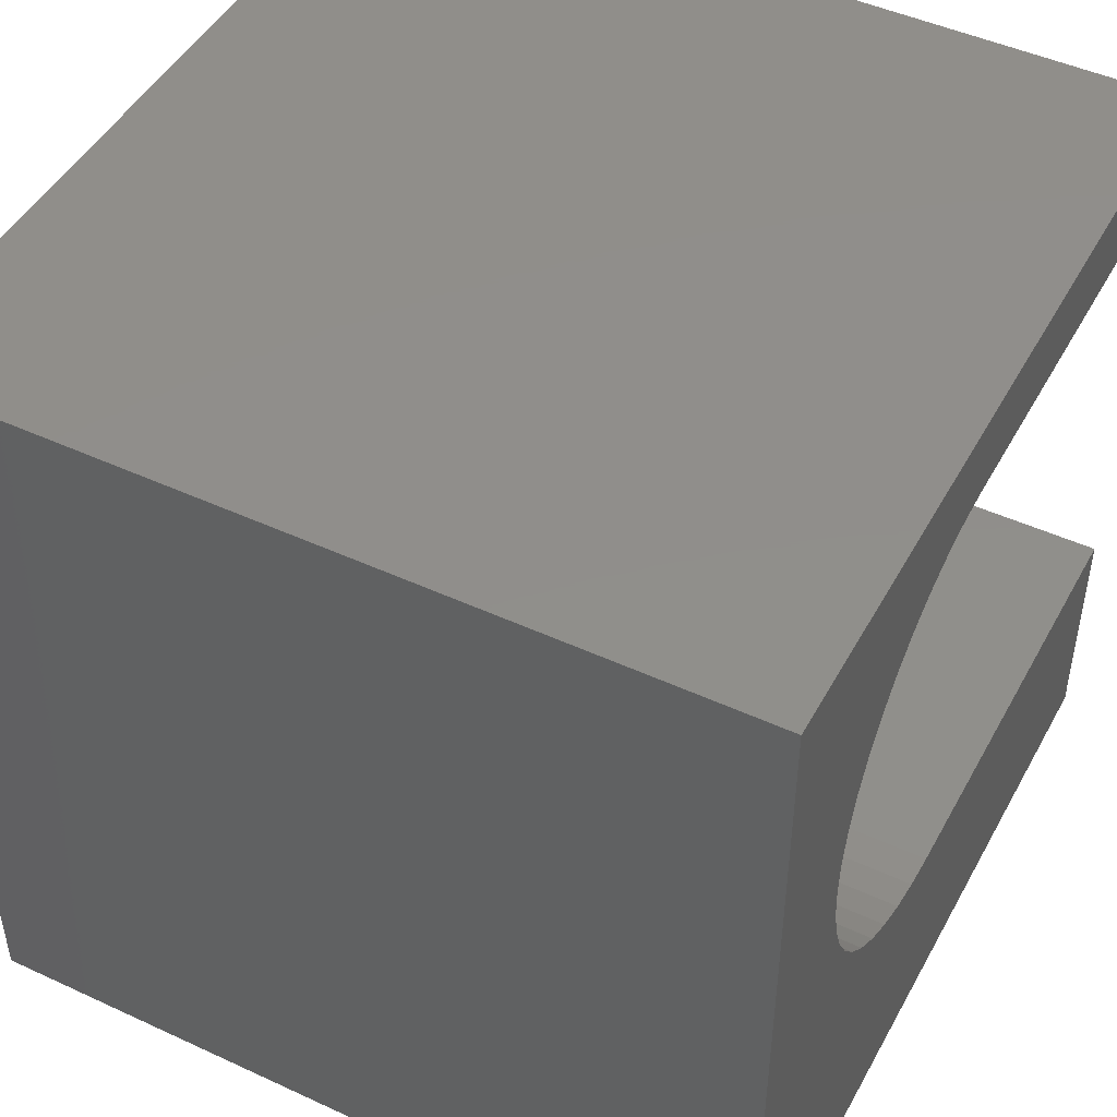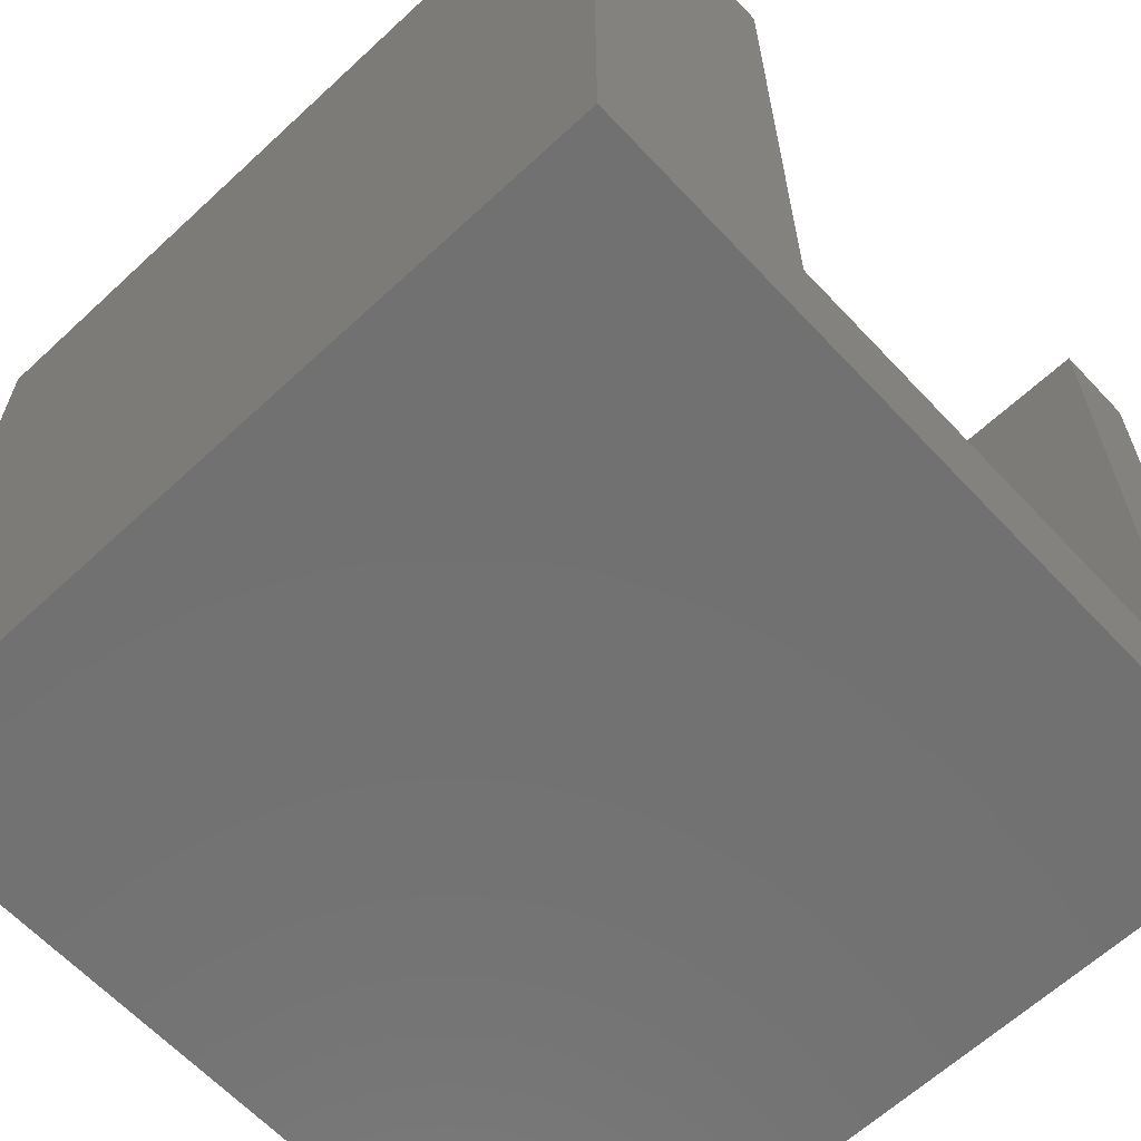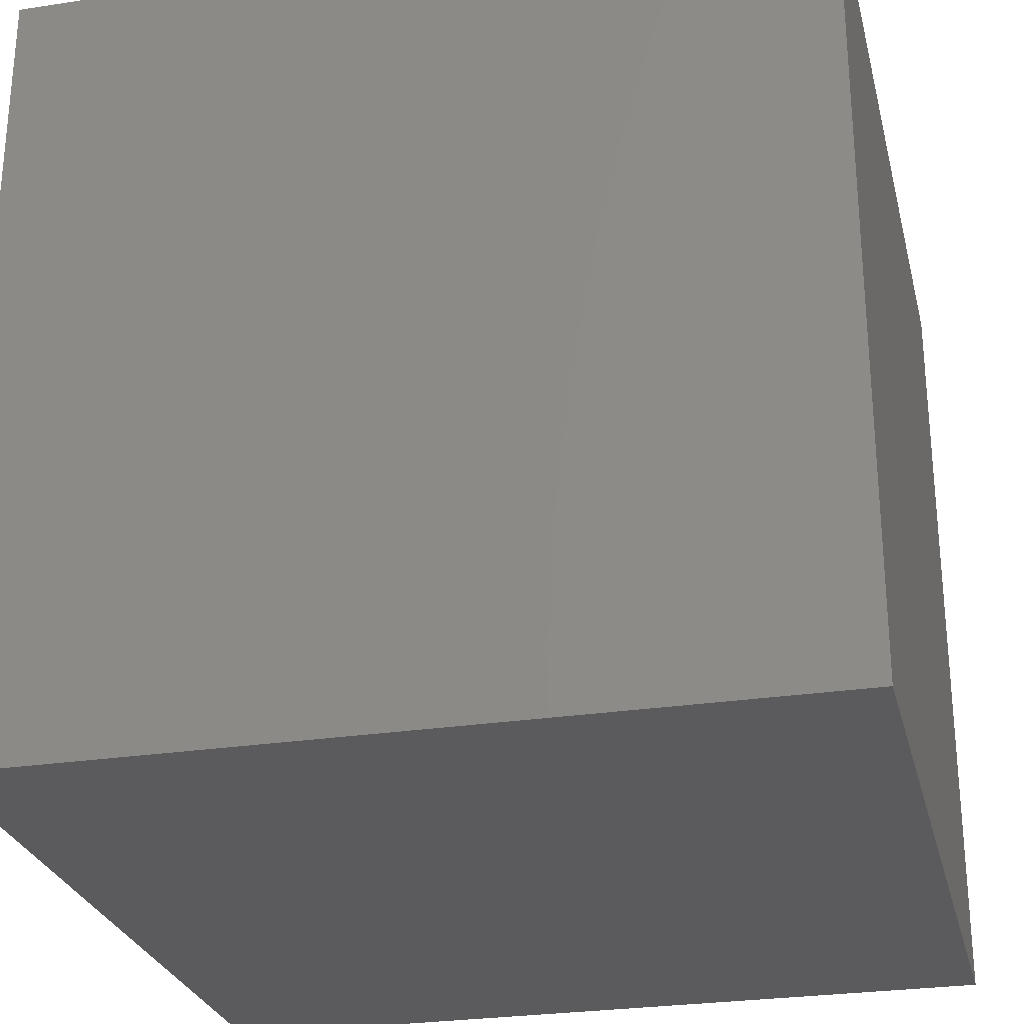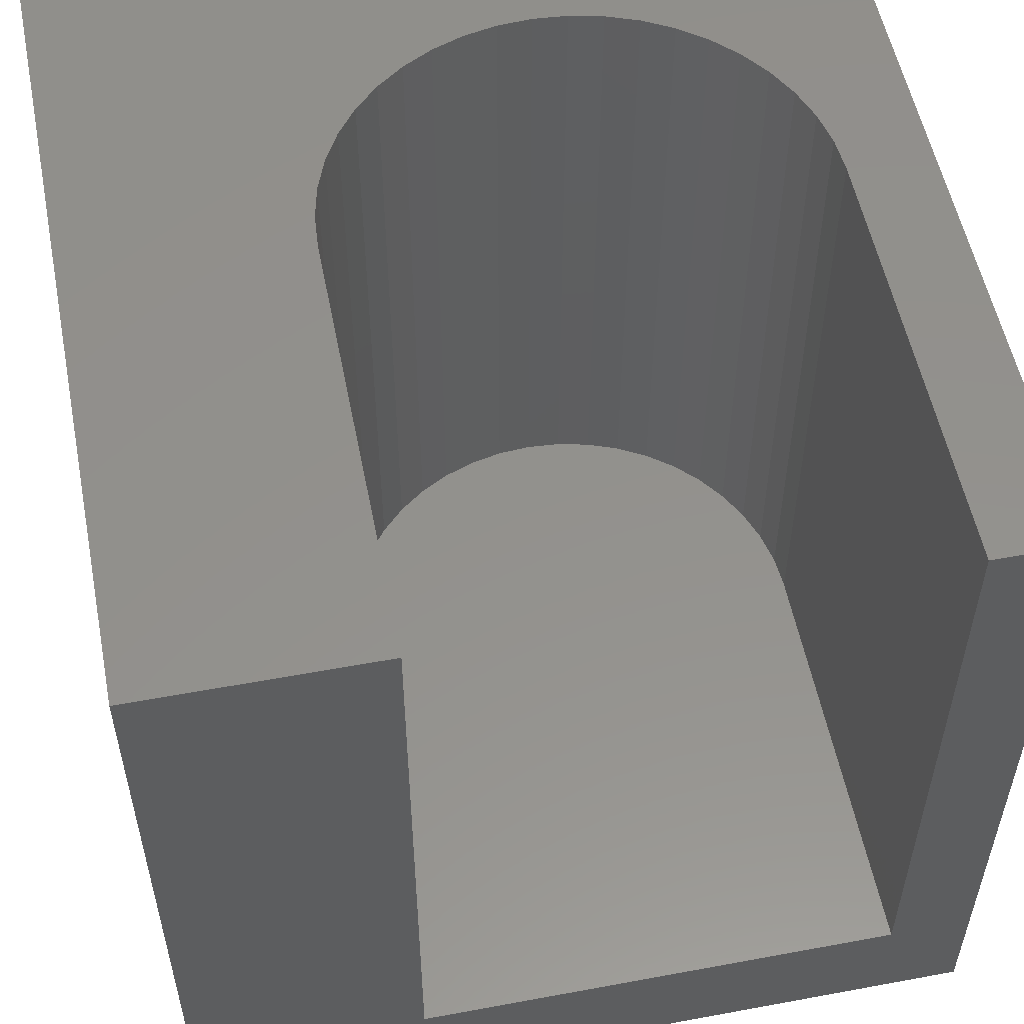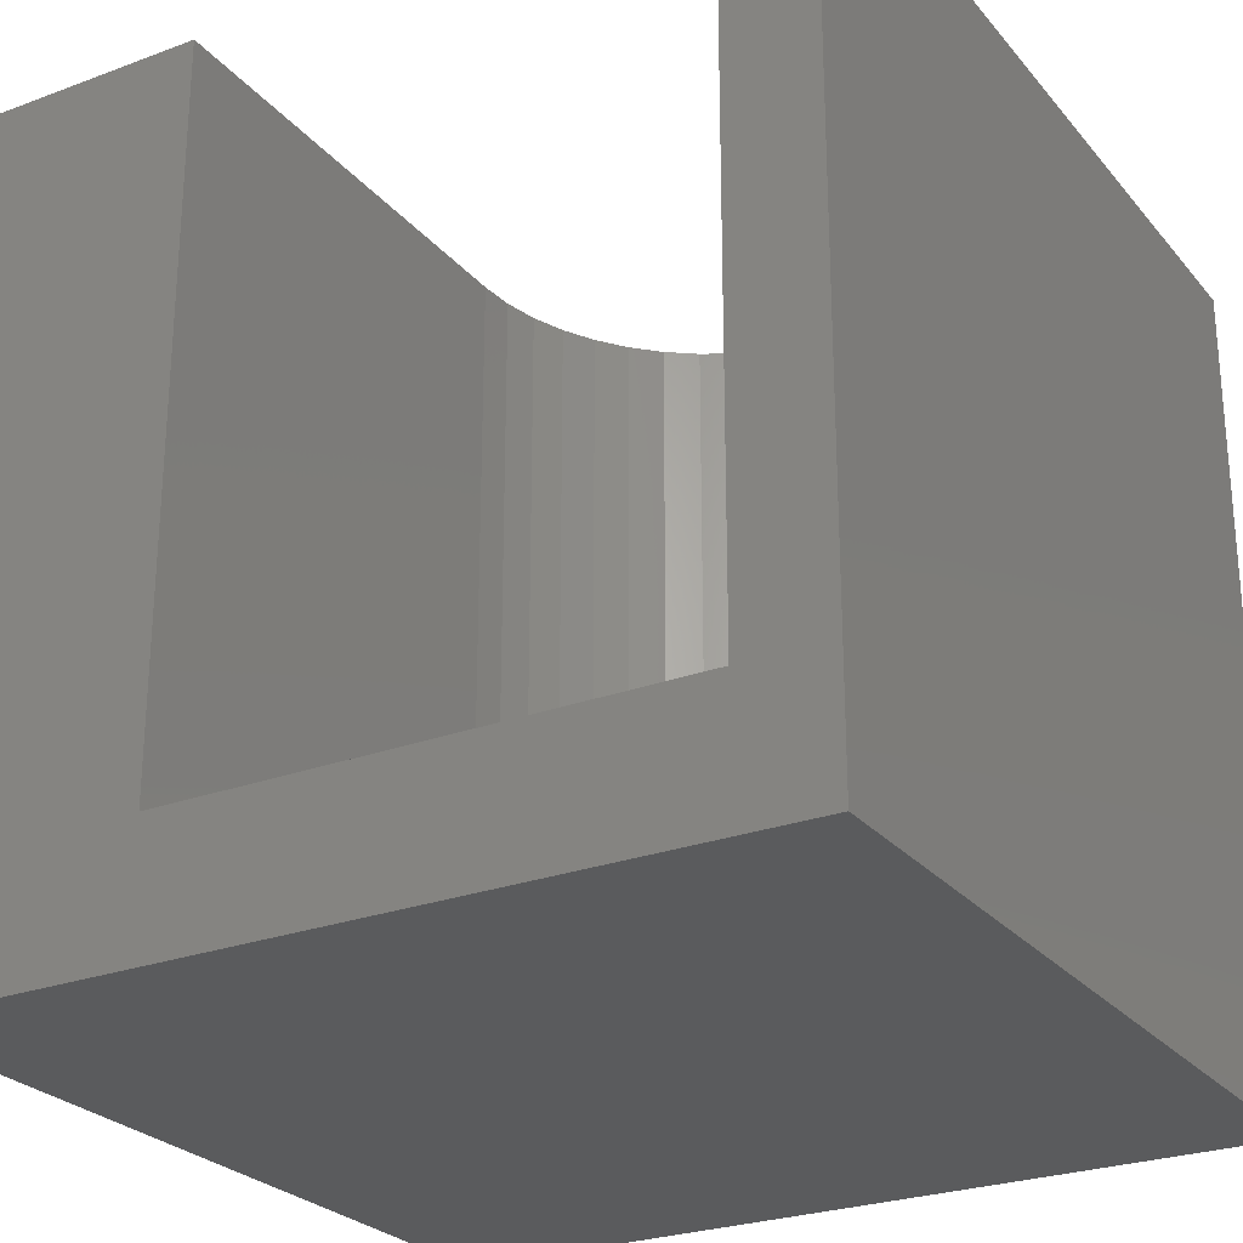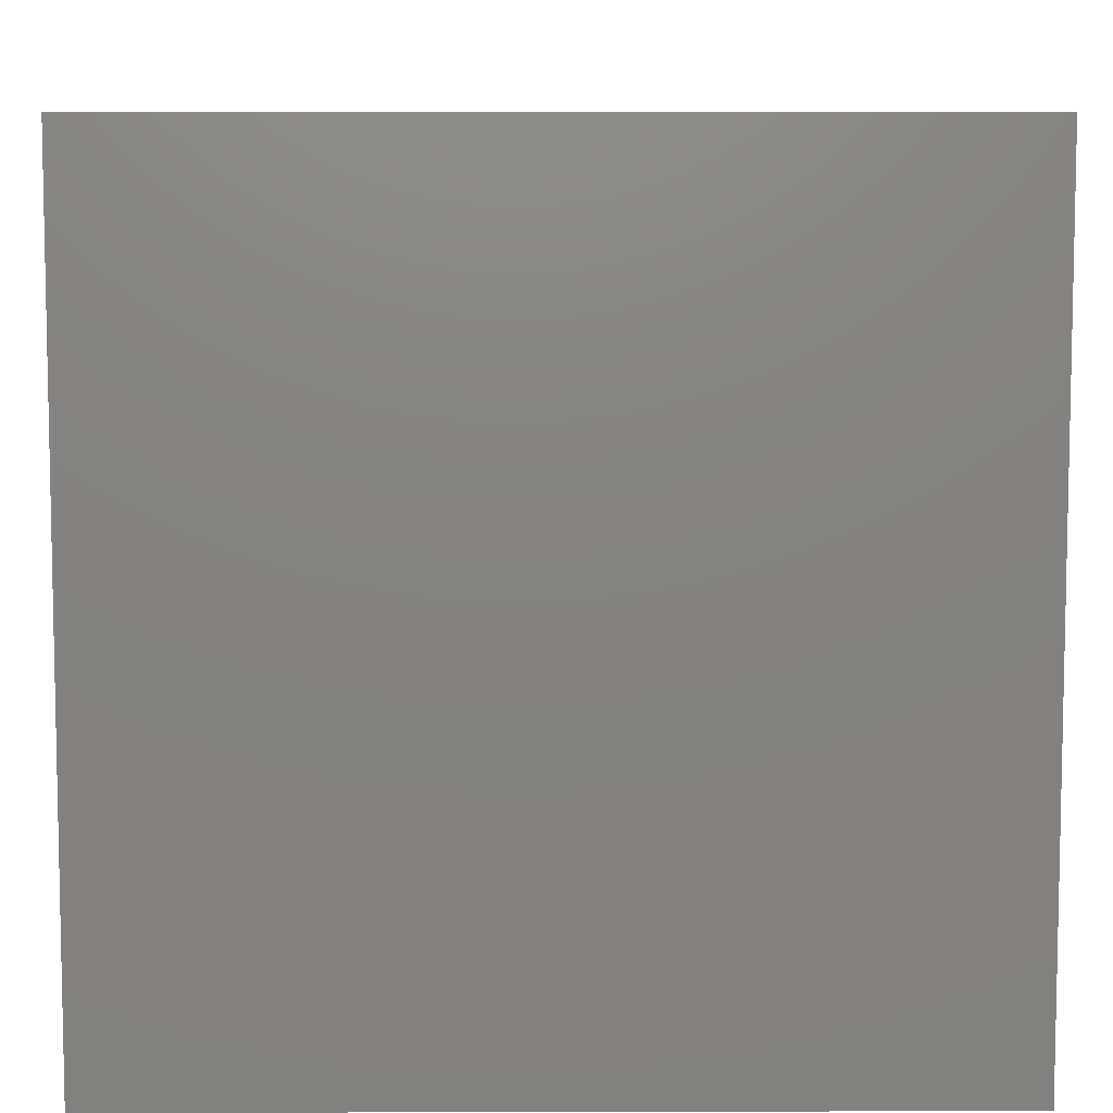
<metadata>
{"format":"stl","ext":"stl","renderer":"f3d","projection":"perspective","resolution":1024,"background":"white","views":[{"elev":47.1,"azim":-62.4,"up":"+Y"},{"elev":-63.4,"azim":43.1,"up":"+Z"},{"elev":-27.2,"azim":-76.6,"up":"+Z"},{"elev":54.7,"azim":78.9,"up":"+Z"},{"elev":-26.1,"azim":120.5,"up":"+Z"},{"elev":7.6,"azim":179.6,"up":"+Y"}]}
</metadata>
<code>
# stl→obj: 58 verts, 112 faces
v 0 10 10
v 0 10 0
v 0 0 10
v 0 0 0
v 2.879 8.48 10
v 3.258 8.687 10
v 3.663 8.838 10
v 10 8.961 10
v 10 10 10
v 4.517 8.961 10
v 4.086 8.93 10
v 1.61 6.785 10
v 1.761 7.19 10
v 1.968 7.569 10
v 10 0 10
v 10 2.902 10
v 4.517 2.902 10
v 4.086 2.933 10
v 3.663 3.025 10
v 3.258 3.176 10
v 2.227 7.915 10
v 2.533 8.221 10
v 2.879 3.383 10
v 2.533 3.642 10
v 2.227 3.948 10
v 1.968 4.294 10
v 1.761 4.673 10
v 1.61 5.078 10
v 1.518 5.5 10
v 1.487 5.931 10
v 1.518 6.363 10
v 10 2.902 1.505
v 10 0 0
v 10 8.961 1.505
v 10 10 0
v 4.517 2.902 1.505
v 4.517 8.961 1.505
v 4.086 8.93 1.505
v 3.663 8.838 1.505
v 3.258 8.687 1.505
v 2.879 8.48 1.505
v 2.533 8.221 1.505
v 2.227 7.915 1.505
v 1.968 4.294 1.505
v 4.086 2.933 1.505
v 3.663 3.025 1.505
v 1.968 7.569 1.505
v 1.761 7.19 1.505
v 1.61 6.785 1.505
v 1.518 6.363 1.505
v 1.487 5.931 1.505
v 1.518 5.5 1.505
v 2.227 3.948 1.505
v 2.533 3.642 1.505
v 3.258 3.176 1.505
v 2.879 3.383 1.505
v 1.61 5.078 1.505
v 1.761 4.673 1.505
f 1 2 3
f 3 2 4
f 5 6 1
f 1 6 7
f 8 9 10
f 10 9 1
f 10 1 11
f 11 1 7
f 12 13 1
f 1 13 14
f 15 16 3
f 3 16 17
f 17 18 3
f 3 18 19
f 3 19 20
f 14 21 1
f 1 21 22
f 1 22 5
f 20 23 3
f 3 23 24
f 3 24 25
f 25 26 3
f 3 26 27
f 3 27 28
f 28 29 3
f 3 29 30
f 3 30 1
f 1 30 31
f 1 31 12
f 16 15 32
f 32 15 33
f 32 33 34
f 34 33 35
f 34 35 8
f 8 35 9
f 2 35 4
f 4 35 33
f 9 35 1
f 1 35 2
f 33 15 4
f 4 15 3
f 32 34 36
f 36 34 37
f 37 38 36
f 36 38 39
f 36 39 40
f 40 41 36
f 36 41 42
f 36 42 43
f 36 44 45
f 45 44 46
f 43 47 36
f 36 47 48
f 36 48 49
f 49 50 36
f 36 50 51
f 36 51 52
f 44 53 46
f 46 53 54
f 46 54 55
f 55 54 56
f 52 57 36
f 36 57 58
f 36 58 44
f 32 36 16
f 16 36 17
f 37 10 11
f 37 11 38
f 38 11 7
f 38 7 39
f 39 7 6
f 39 6 40
f 40 6 5
f 40 5 41
f 41 5 22
f 41 22 42
f 42 22 21
f 42 21 43
f 43 21 14
f 43 14 47
f 47 14 13
f 47 13 48
f 48 13 12
f 48 12 49
f 49 12 31
f 49 31 50
f 50 31 30
f 50 30 51
f 51 30 29
f 51 29 52
f 52 29 28
f 52 28 57
f 57 28 27
f 57 27 58
f 58 27 26
f 58 26 44
f 44 26 25
f 44 25 53
f 53 25 24
f 53 24 54
f 54 24 23
f 54 23 56
f 56 23 20
f 56 20 55
f 55 20 19
f 55 19 46
f 46 19 18
f 46 18 45
f 45 18 17
f 45 17 36
f 37 34 10
f 10 34 8

</code>
